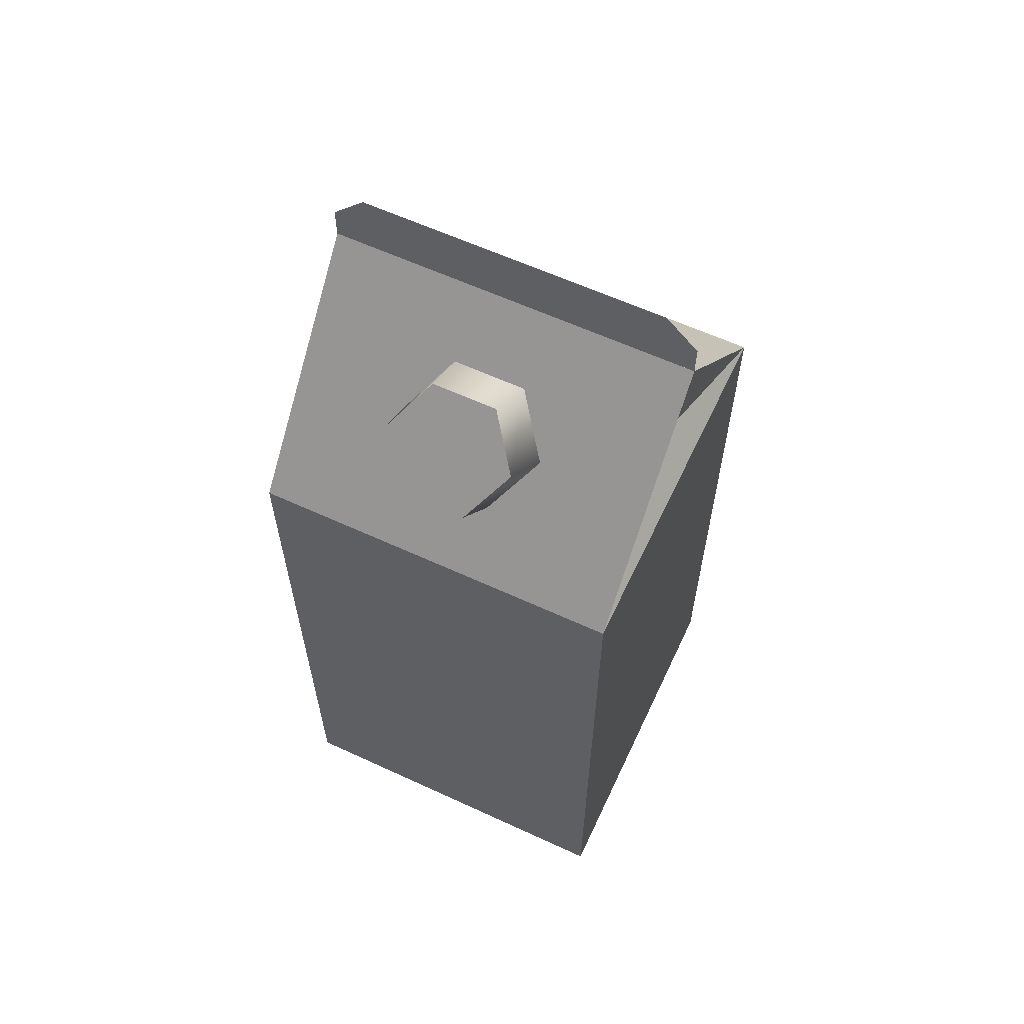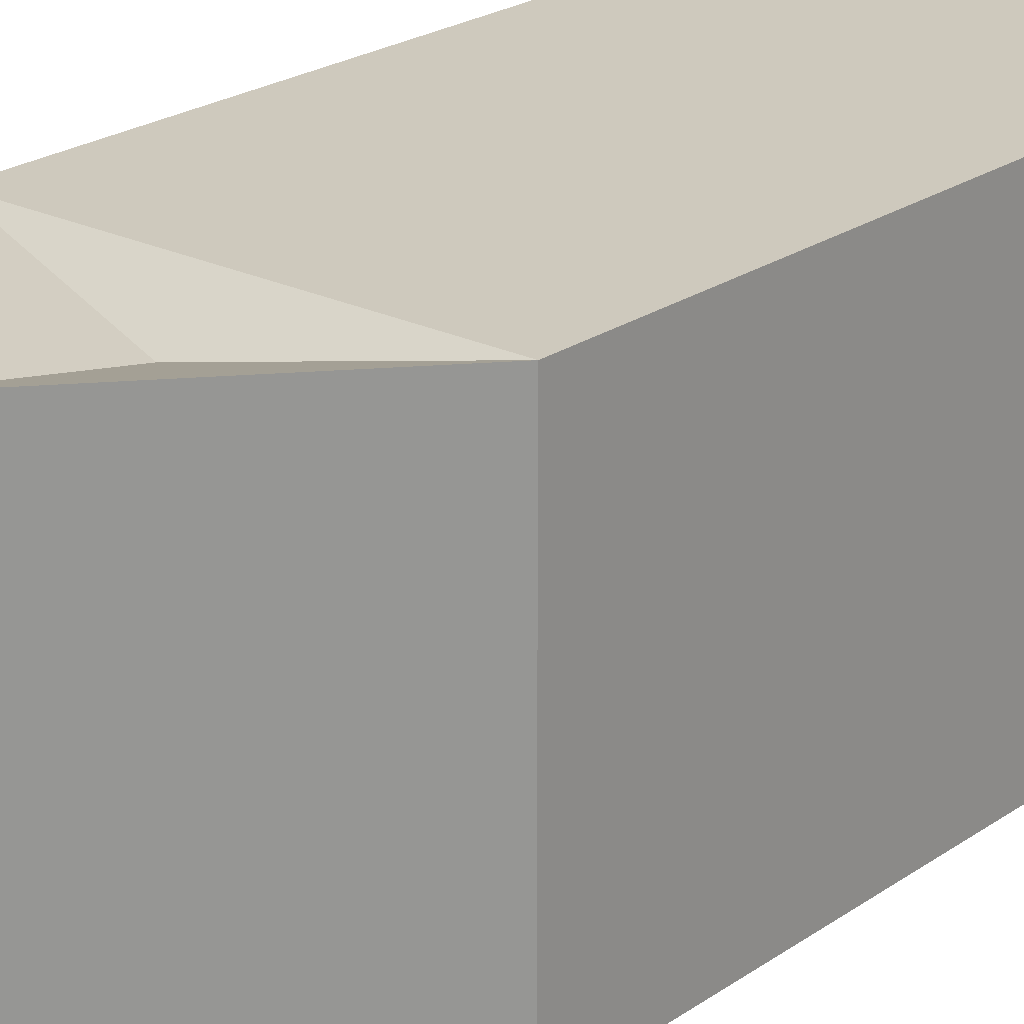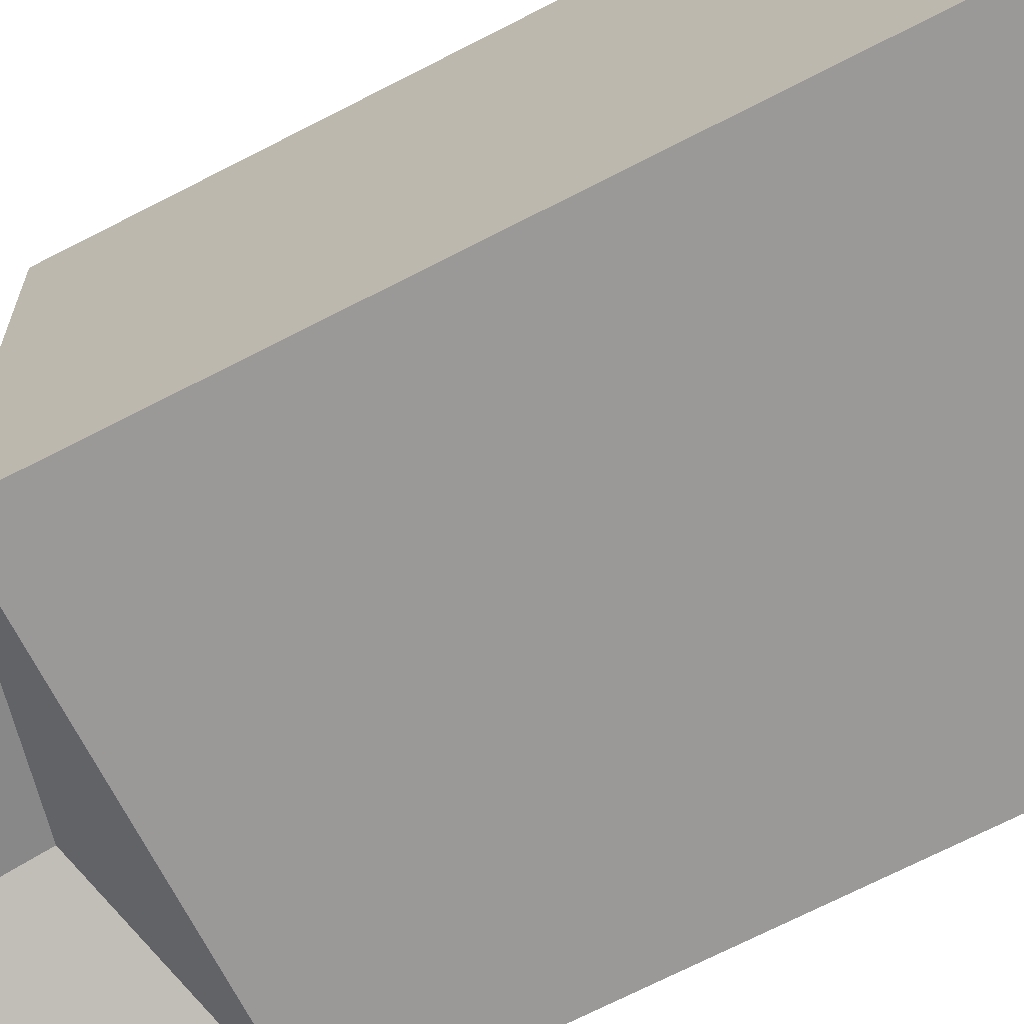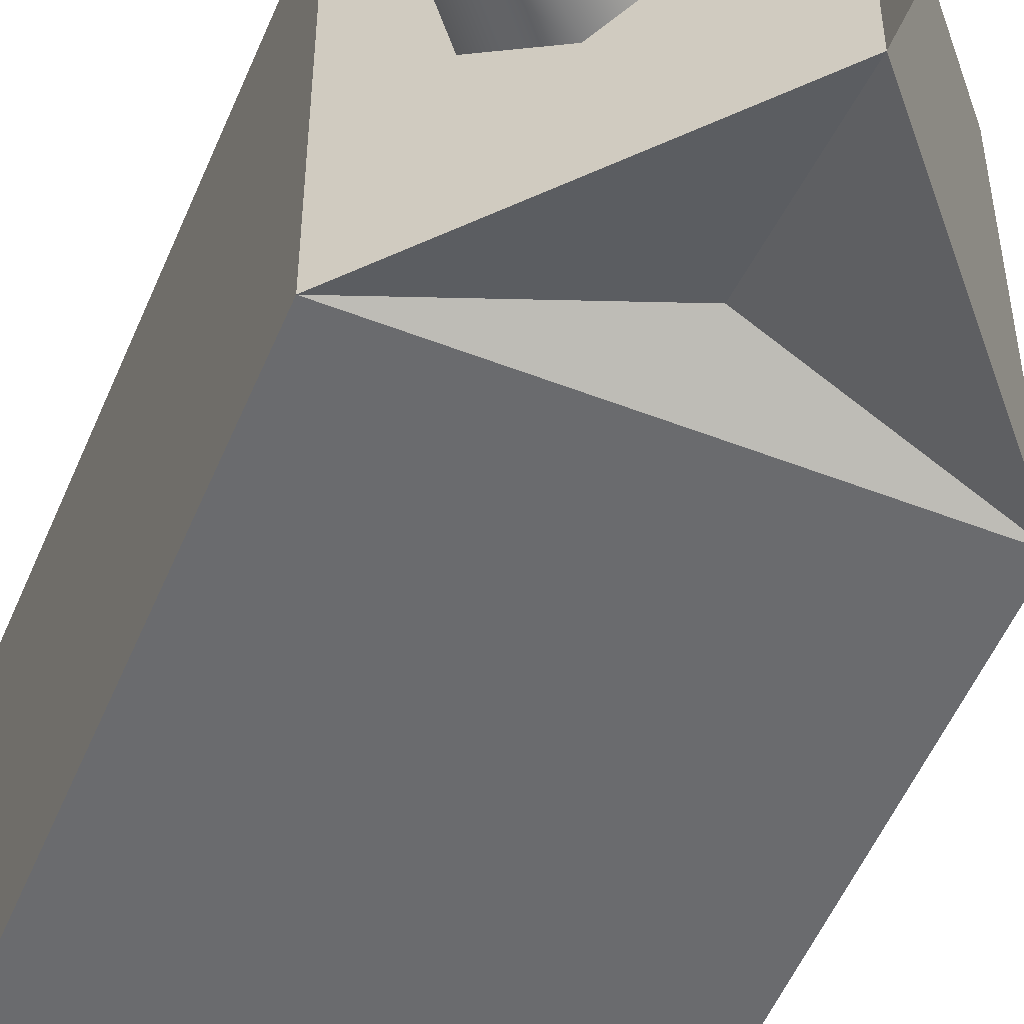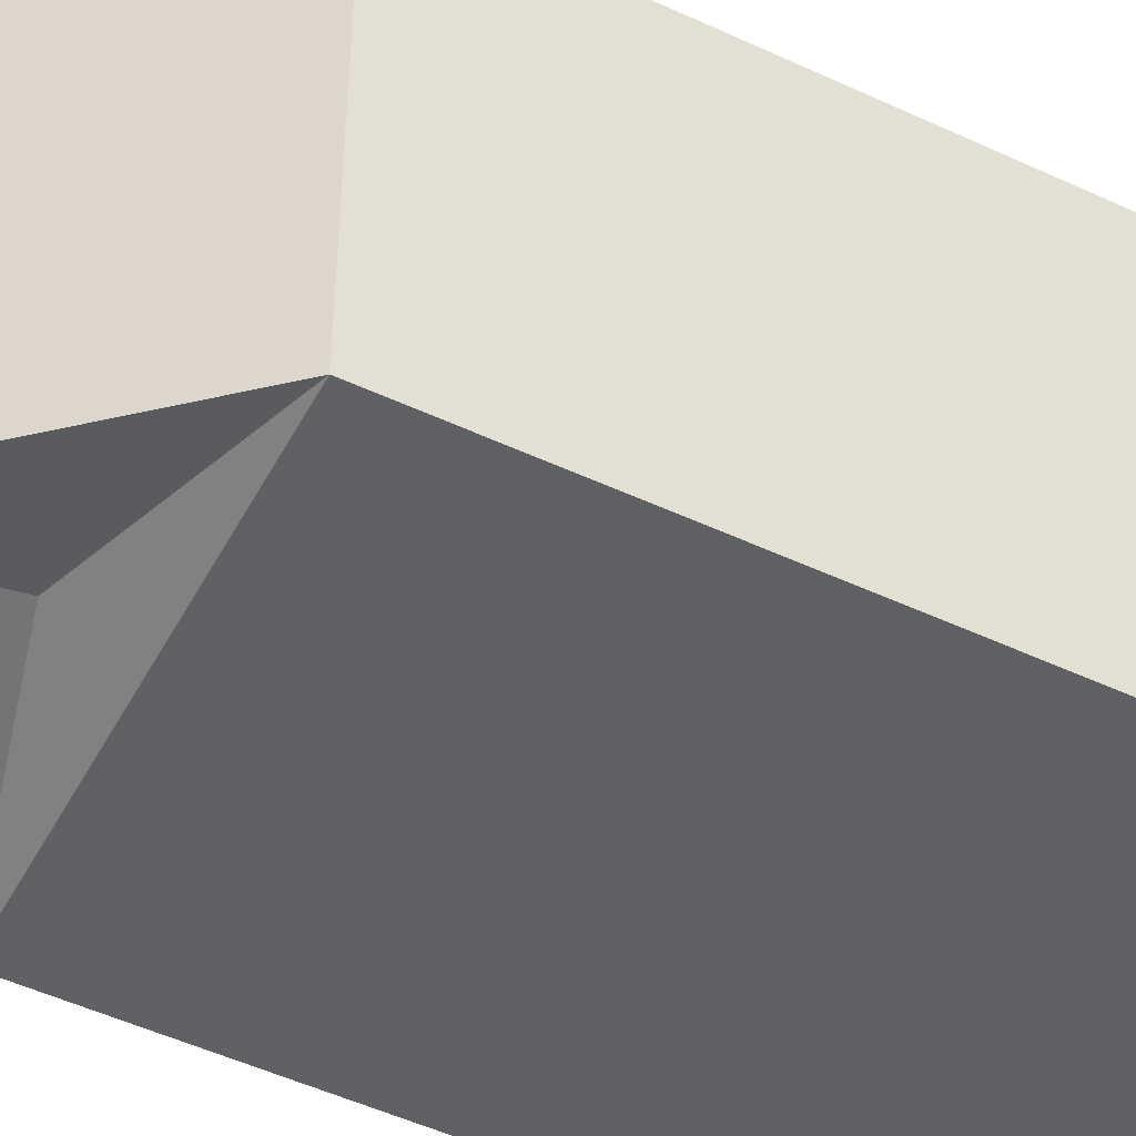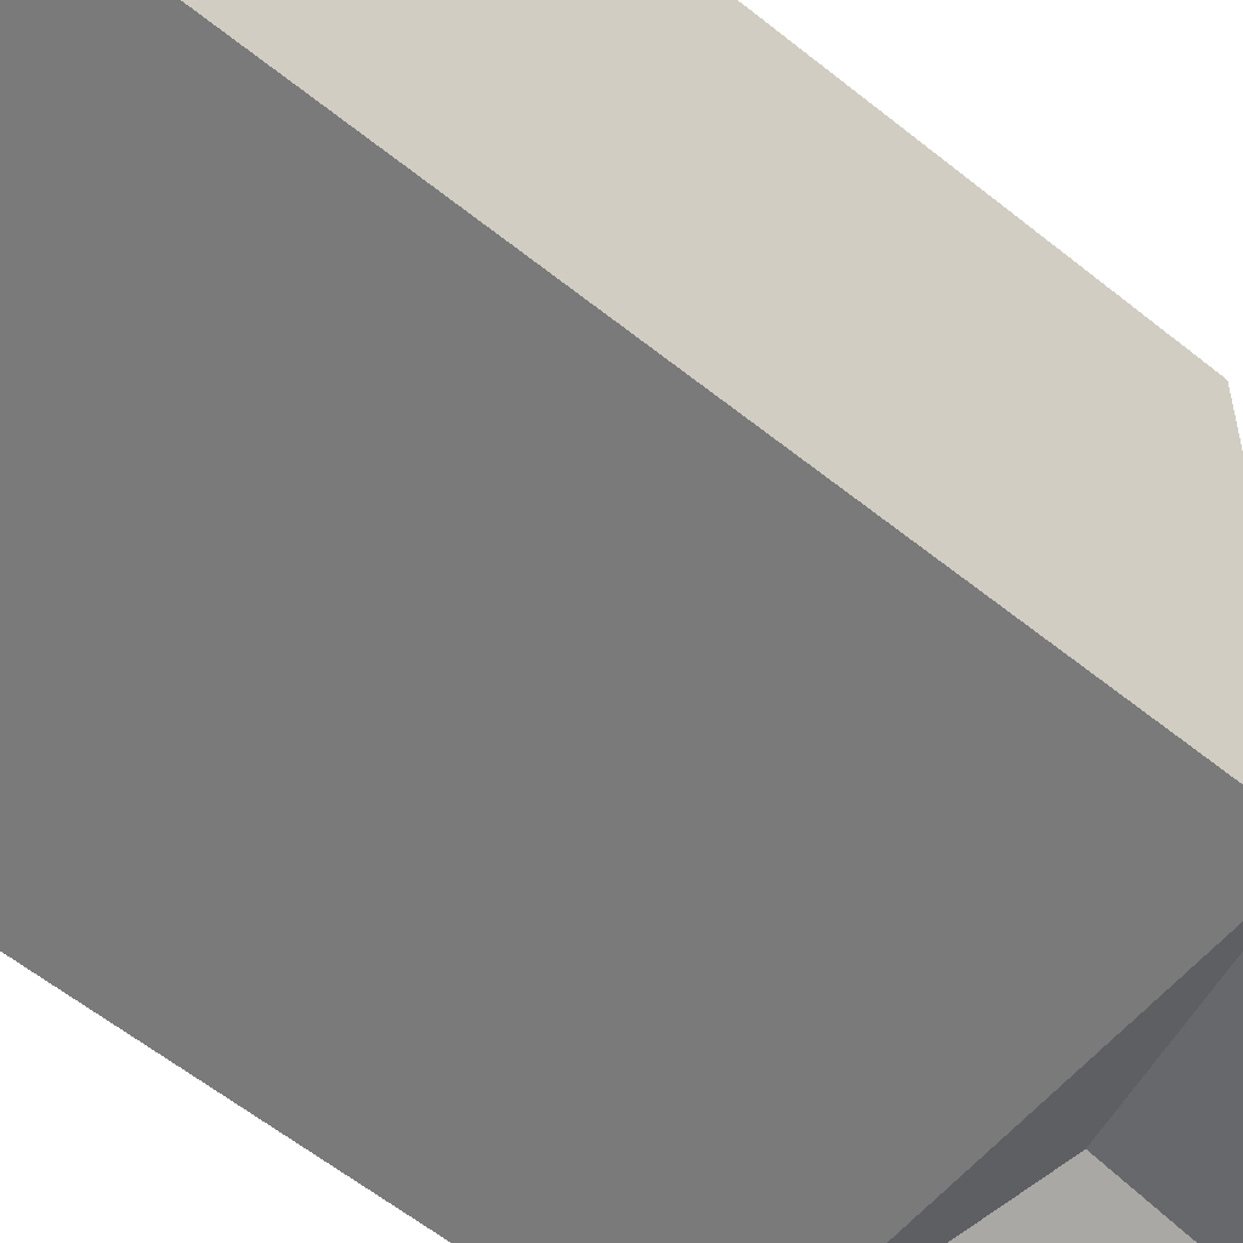
<metadata>
{"format":"obj","ext":"obj","renderer":"f3d","projection":"perspective","resolution":1024,"background":"white","views":[{"elev":61.1,"azim":115.2,"up":"+Y"},{"elev":22.7,"azim":-139.7,"up":"+Z"},{"elev":-69.1,"azim":-62.6,"up":"+Z"},{"elev":-53.3,"azim":157.5,"up":"+Z"},{"elev":-49.7,"azim":-117.3,"up":"+Z"},{"elev":-58.1,"azim":50.0,"up":"+Z"}]}
</metadata>
<code>
g carton
v -0.115 0 -0.115
v 0.115 0 -0.115
v -0.115 0.1264 -0.115
v 0.115 0.1264 -0.115
v 0.115 0 0.115
v -0.115 0 0.115
v 0.115 0.1264 0.115
v -0.115 0.1264 0.115
v 0.115 0.2936 0.115
v 0.115 0.42 0.115
v 0.115 0.2936 0.07526
v 0.115 0.325 0.07526
v 0.115 0.38 -1.372e-14
v 0.115 0.42 -0.115
v 0.115 0.325 -0.07526
v 0.115 0.2936 -0.115
v 0.115 0.2936 -0.07526
v 0.115 0.095 -0.07526
v 0.115 0.1264 -0.07526
v 0.115 0.04 -1.372e-14
v 0.115 0.095 0.07526
v 0.115 0.1264 0.07526
v -0.115 0.2936 0.115
v -0.115 0.42 0.115
v -0.115 0.2936 -0.115
v -0.115 0.42 -0.115
v 0.08746 0.5115 -0.0405
v 0.1107 0.4852 -0.02025
v 0.06422 0.5378 -0.02025
v 0.06422 0.5378 -1.444e-14
v 0.1107 0.4852 -1.444e-14
v 0.06422 0.5378 0.02025
v 0.1107 0.4852 0.02025
v 0.08746 0.5115 0.0405
v 0.0575 0.485 0.0455
v 0.03139 0.5145 0.02275
v 0.08361 0.4555 -0.02275
v 0.08361 0.4555 -1.444e-14
v 0.08361 0.4555 0.02275
v 0.03139 0.5145 -0.02275
v 0.0575 0.485 -0.0455
v 1.444e-15 0.45 -0.095
v 0 0.55 -0.115
v 0 0.55 0.115
v 0 0.45 0.095
v 0 0.5703 -0.115
v 0 0.5905 -0.09473
v 0 0.5905 0.09473
v 0 0.5703 0.115
f 3 2 1
f 2 3 4
f 6 2 5
f 2 6 1
f 7 6 5
f 6 7 8
f 6 3 1
f 3 6 8
f 11 10 9
f 12 10 11
f 13 10 12
f 13 14 10
f 15 14 13
f 14 15 16
f 17 16 15
f 19 18 4
f 18 2 4
f 20 2 18
f 2 20 5
f 5 20 21
f 5 21 22
f 5 22 7
f 10 23 9
f 23 10 24
f 23 26 25
f 26 23 24
f 26 16 25
f 16 26 14
f 29 28 27
f 28 29 30
f 28 30 31
f 31 30 32
f 31 32 33
f 33 32 34
f 34 36 35
f 36 34 32
f 28 38 37
f 38 28 31
f 38 31 33
f 38 33 39
f 40 30 29
f 30 40 32
f 32 40 36
f 41 28 37
f 28 41 27
f 33 35 39
f 35 33 34
f 40 27 41
f 27 40 29
f 43 14 42
f 42 14 26
f 43 42 26
f 24 43 26
f 43 24 44
f 44 45 10
f 44 24 45
f 45 24 10
f 13 17 15
f 17 13 19
f 19 20 18
f 20 19 13
f 20 13 12
f 20 12 11
f 20 11 21
f 21 11 22
f 22 11 9
f 22 9 7
f 17 4 16
f 4 17 19
f 9 8 7
f 8 9 23
f 8 25 3
f 25 8 23
f 25 4 3
f 4 25 16
f 43 40 14
f 40 43 44
f 14 40 41
f 40 44 36
f 36 44 35
f 14 37 10
f 37 14 41
f 10 37 38
f 10 38 39
f 10 39 35
f 10 35 44
f 47 43 46
f 43 47 44
f 44 47 48
f 44 48 49
f 46 43 47
f 44 47 43
f 48 47 44
f 49 48 44

</code>
